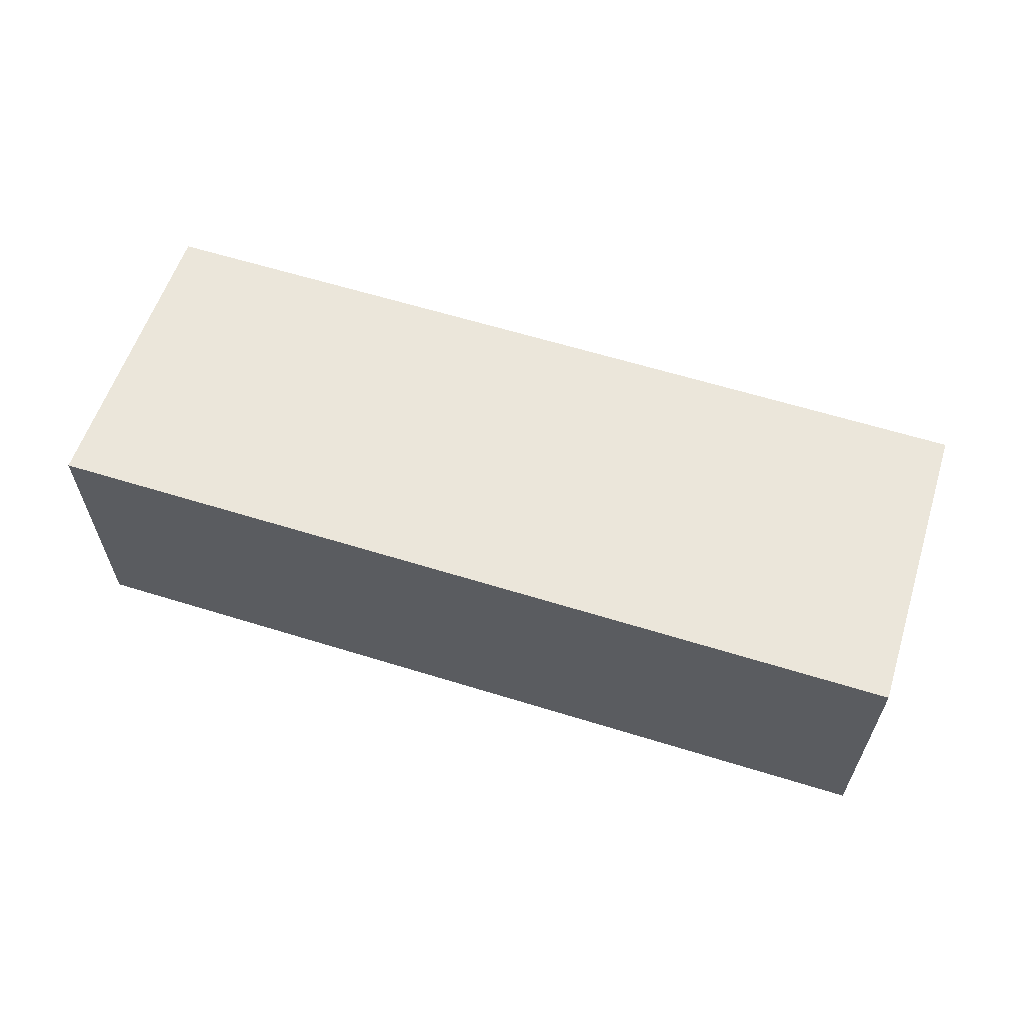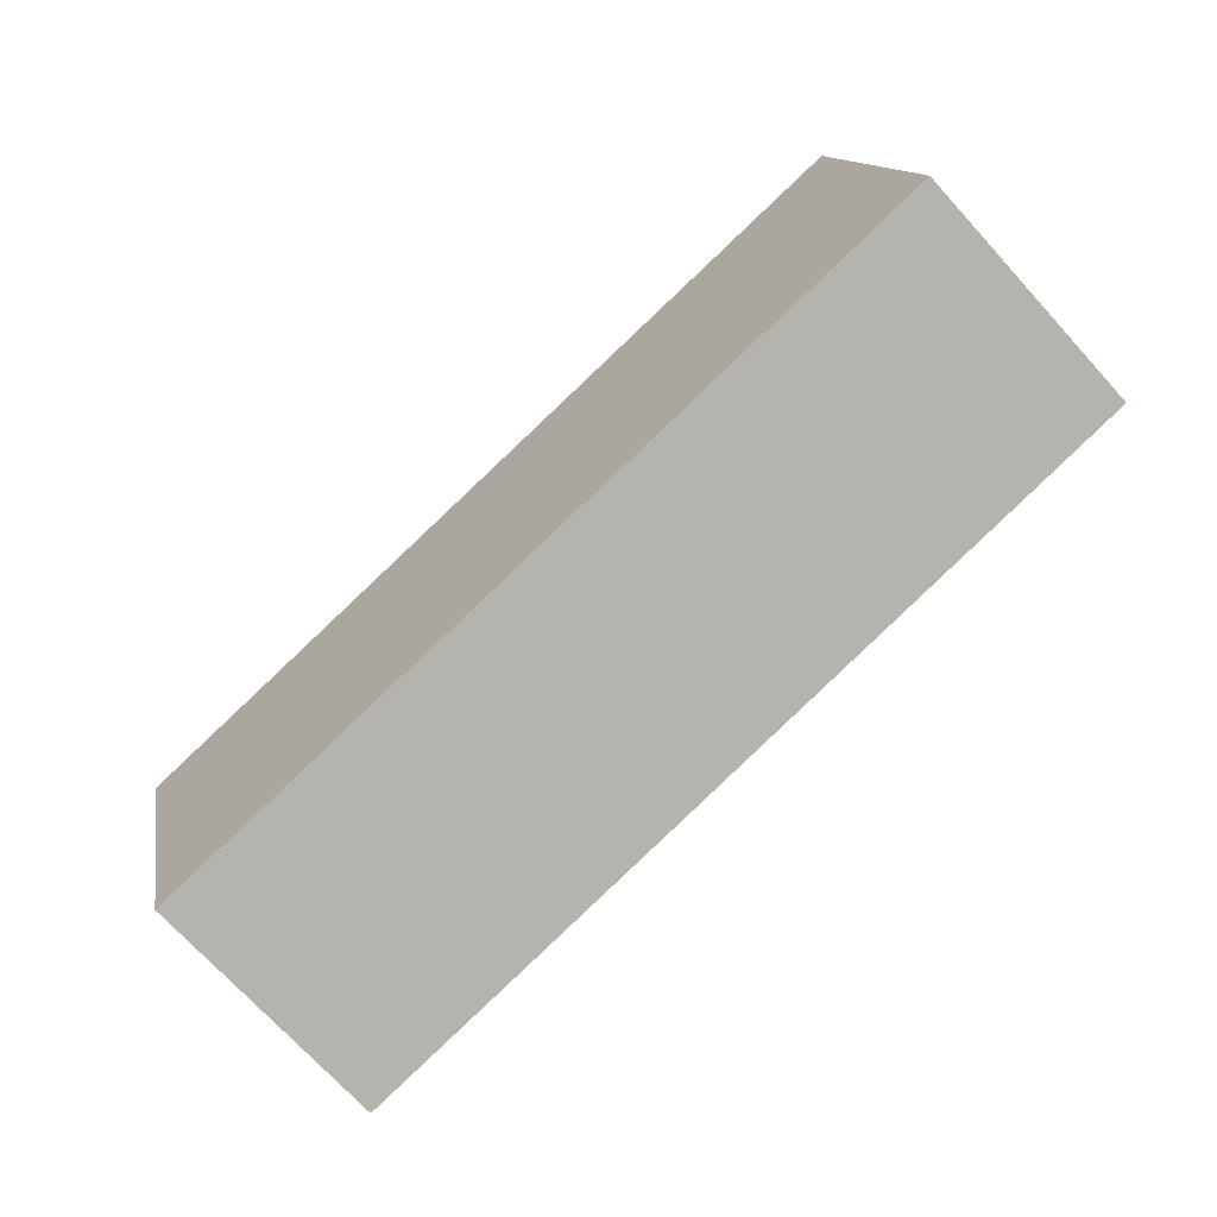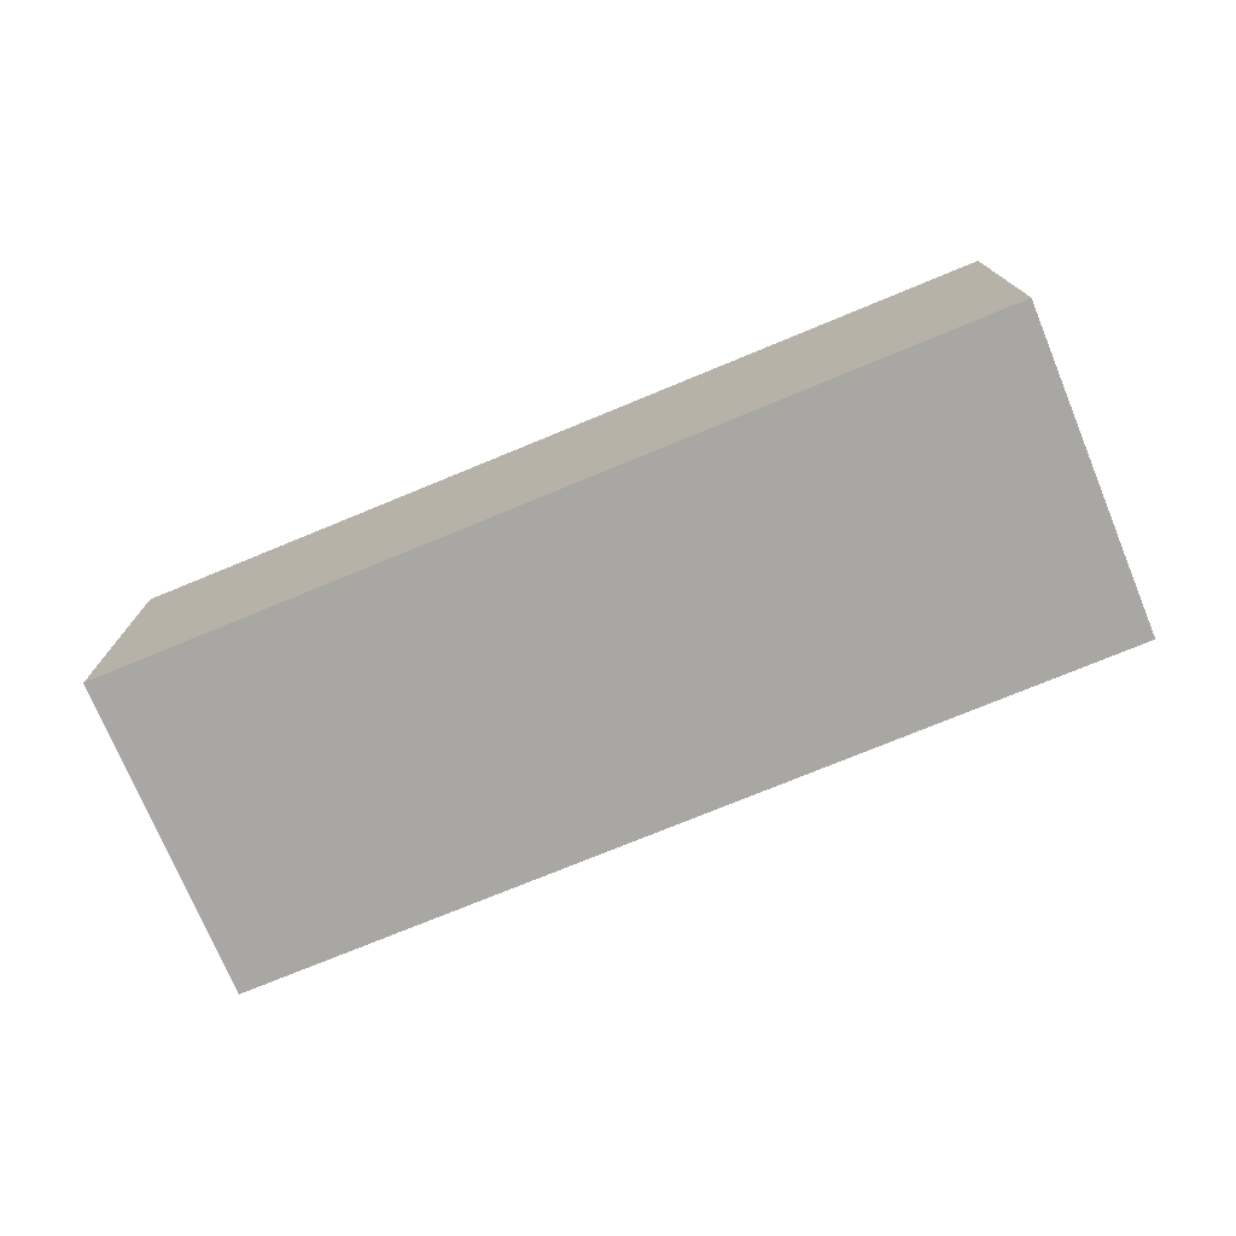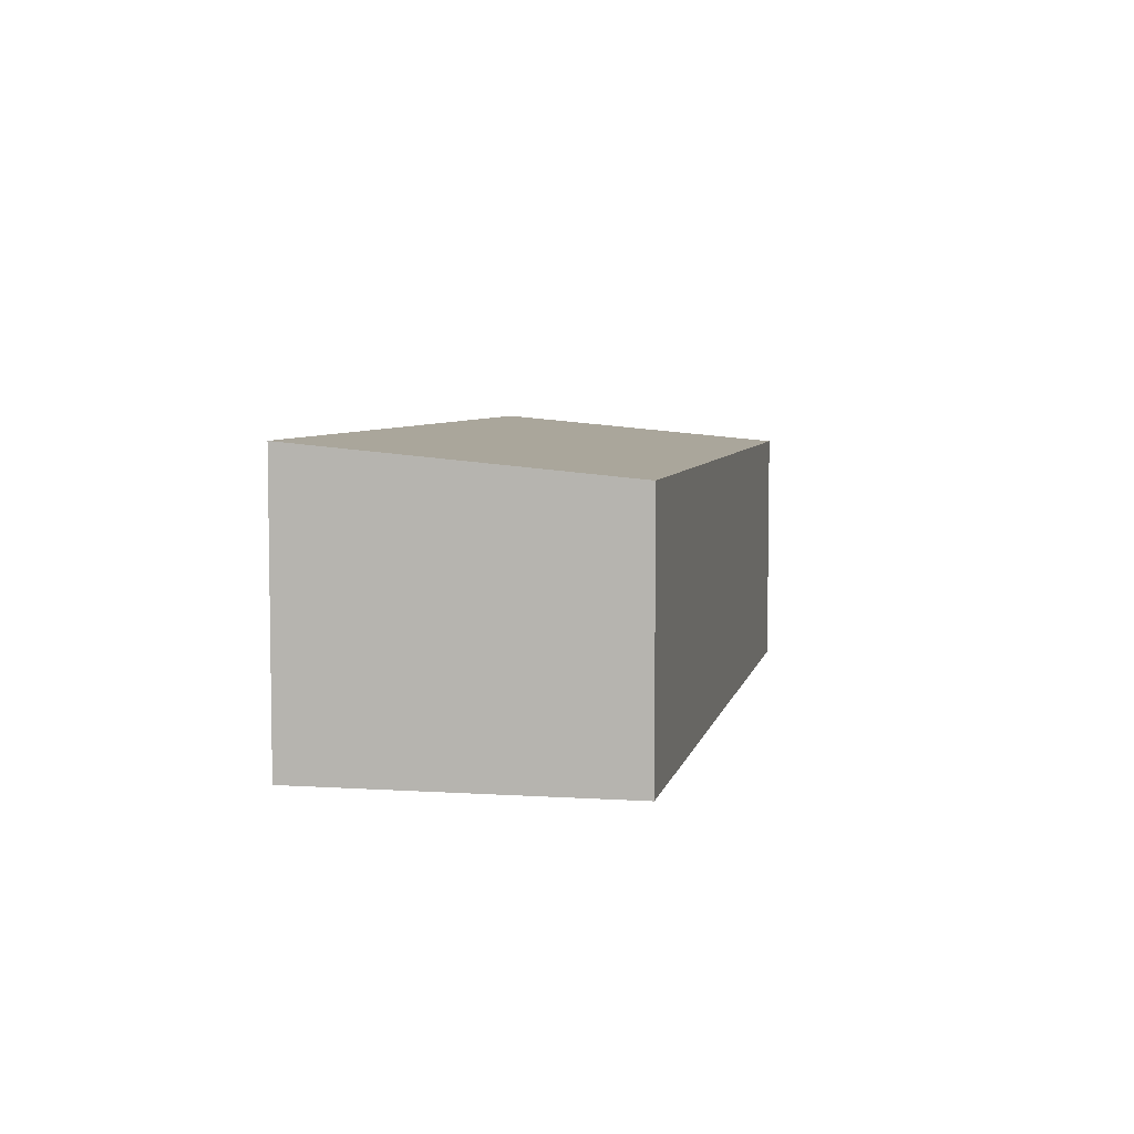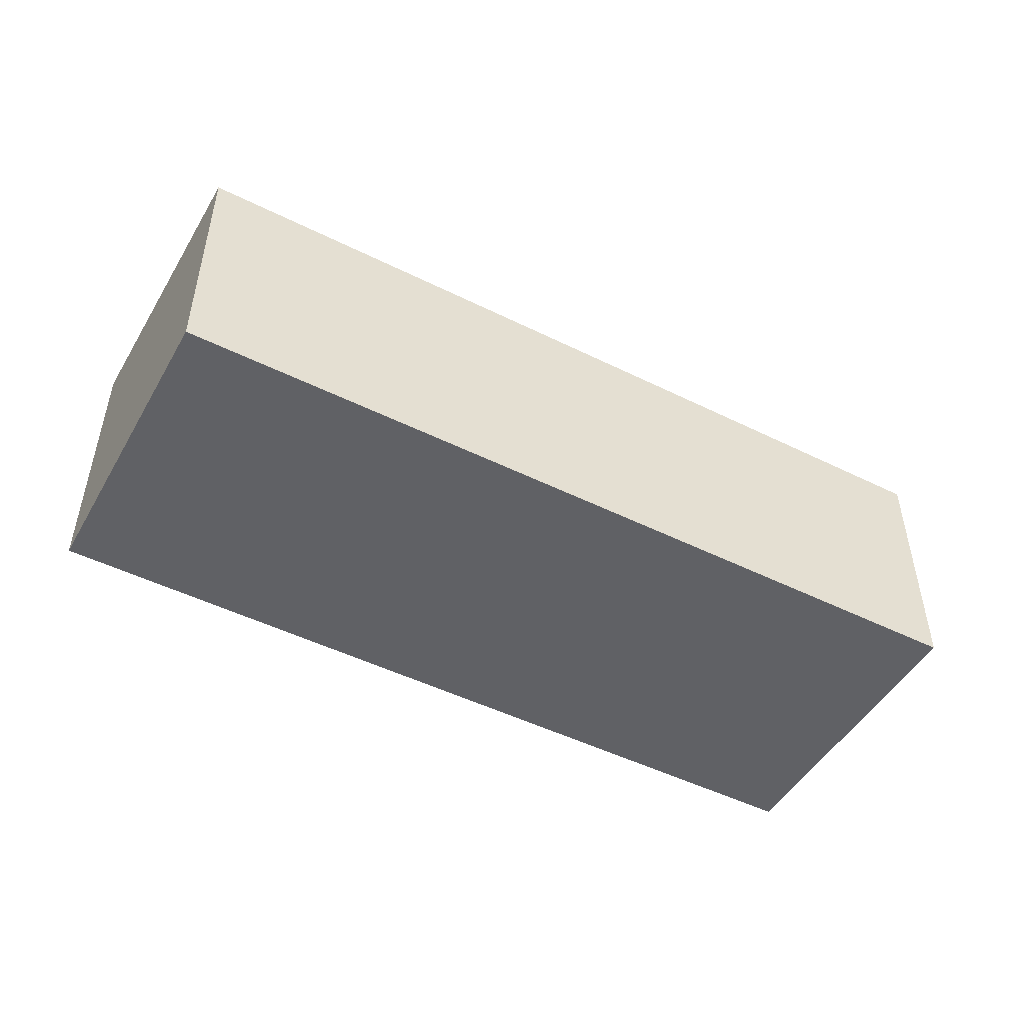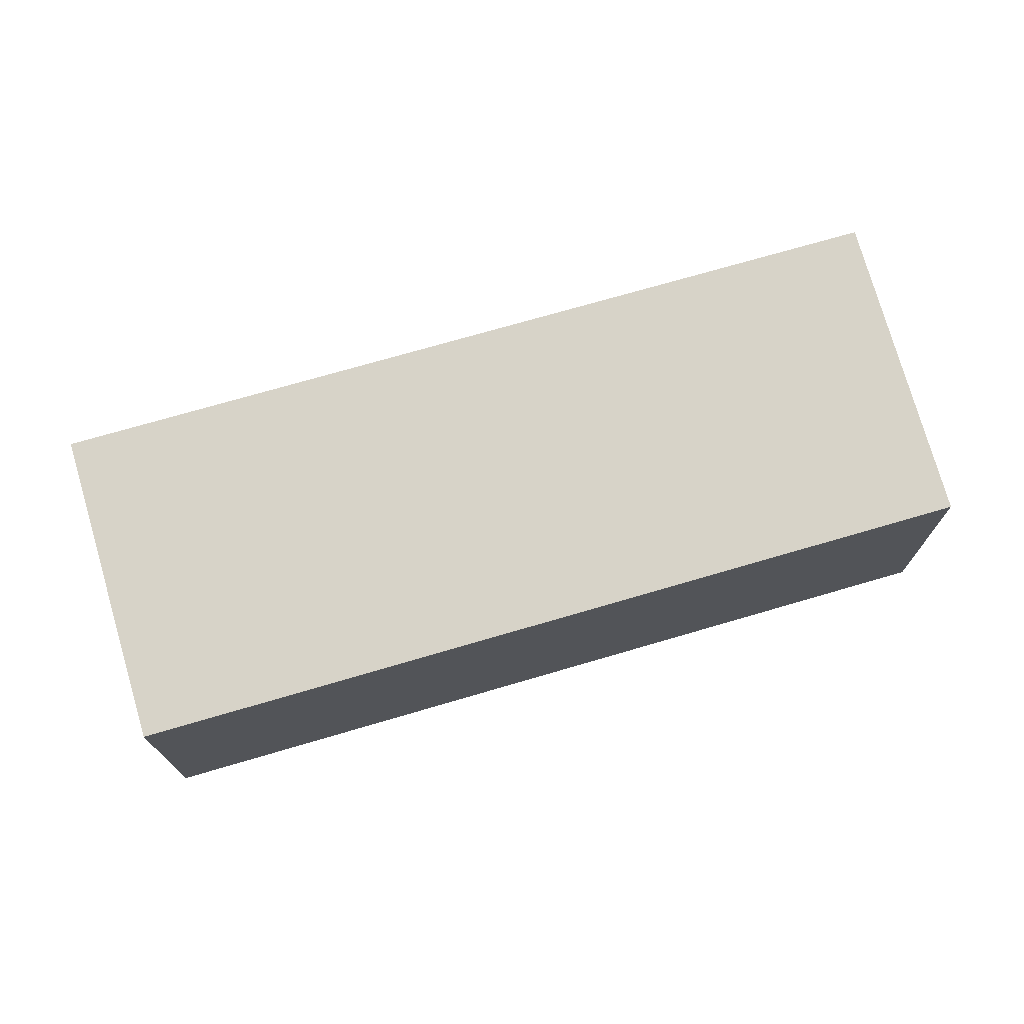
<metadata>
{"format":"obj","ext":"obj","renderer":"f3d","projection":"perspective","resolution":1024,"background":"white","views":[{"elev":61.7,"azim":27.3,"up":"+Y"},{"elev":-73.1,"azim":-137.5,"up":"+Z"},{"elev":-74.7,"azim":32.3,"up":"+Y"},{"elev":5.6,"azim":111.3,"up":"+Y"},{"elev":-48.5,"azim":160.9,"up":"+Y"},{"elev":72.4,"azim":173.5,"up":"+Y"}]}
</metadata>
<code>
v  0 5.607 3.433e-16
v  20.15 6.241 3.624
v  18.95 5.607 -3.287
v  1.198 6.241 6.911
v  20.15 -2.219e-16 3.624
v  18.95 2.013e-16 -3.287
v  0 0 0
v  1.198 -4.232e-16 6.911
g defaultobject
f 1 2 3
f 2 1 4
f 5 3 2
f 3 5 6
f 6 1 3
f 1 6 7
f 1 8 4
f 8 1 7
f 8 2 4
f 2 8 5
f 5 7 6
f 7 5 8

</code>
